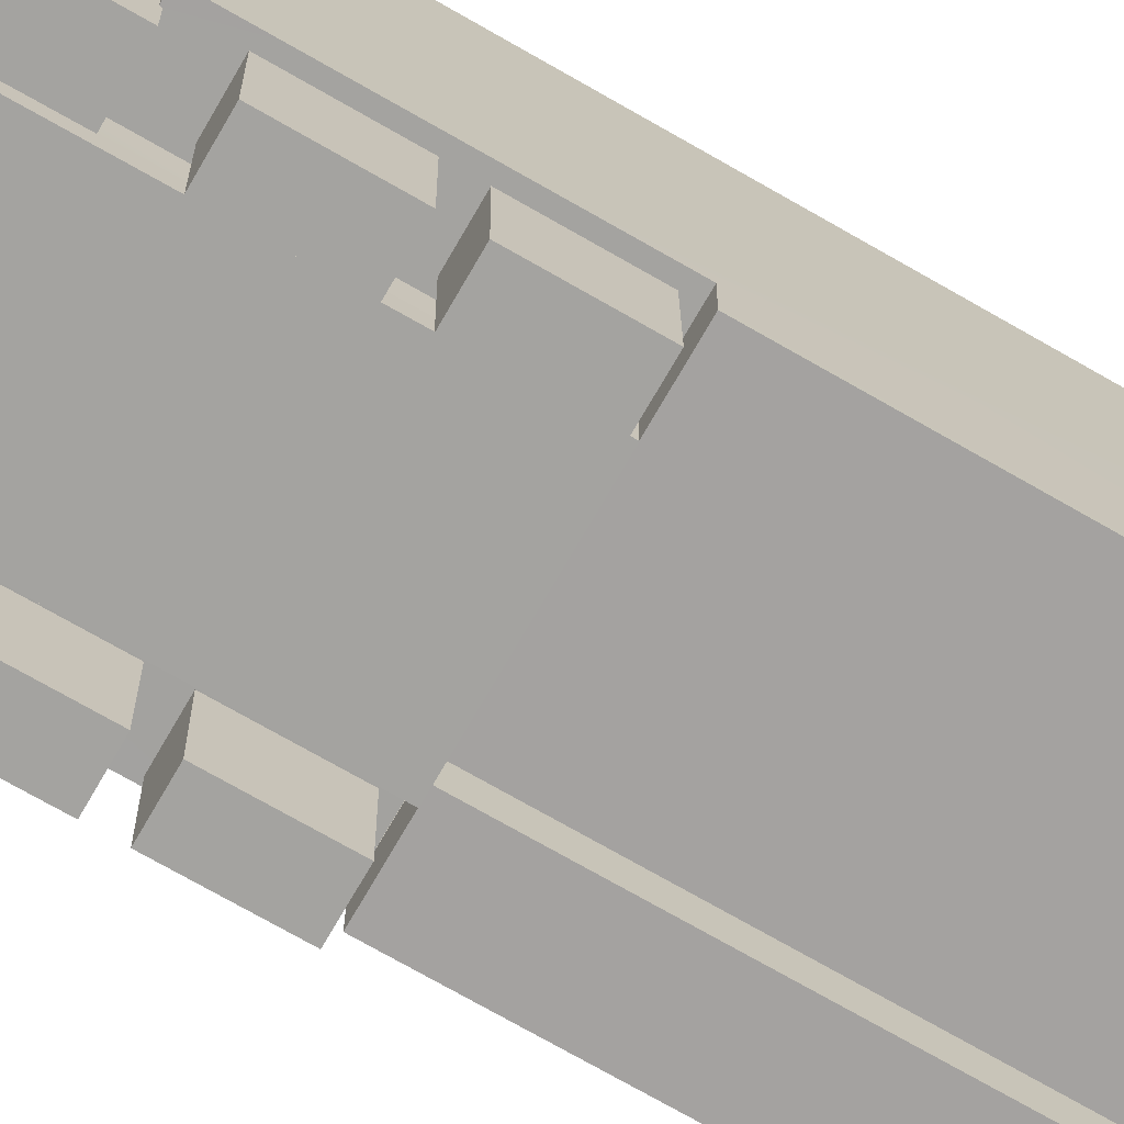
<metadata>
{"format":"obj","ext":"obj","renderer":"f3d","projection":"perspective","resolution":1024,"background":"white","views":[{"elev":-72.7,"azim":60.1,"up":"+Z"}]}
</metadata>
<code>
g Train_Gruzovik
v -51.39 44.82 1.109
v -51.39 47.7 0.6213
v -51.39 44.82 0.6246
v -51.39 47.7 1.106
v -53.46 44.82 1.109
v -54.19 47.7 1.109
v -54.18 44.82 1.109
v -53.47 47.7 1.106
v -51.39 44.82 0.6246
v -53.46 47.7 0.6213
v -53.46 44.82 0.6246
v -51.39 47.7 0.6213
v -53.4 44.29 0.7979
v -54.15 44.29 0.6956
v -53.4 44.29 0.6979
v -54.15 44.29 0.7956
v -53.4 42.49 -0.01189
v -53.9 42.49 0.9866
v -53.9 42.49 -0.0134
v -53.4 42.49 0.9881
v -53.4 41.49 1.183
v -54.15 41.49 1.28
v -53.4 41.49 1.283
v -54.15 41.49 1.18
v -51.4 44.29 0.7039
v -50.65 44.29 0.8062
v -51.4 44.29 0.8039
v -50.65 44.29 0.7062
v -51.4 42.79 0.6958
v -50.65 44.29 0.7062
v -51.4 44.29 0.7039
v -50.65 42.79 0.6981
v -51.4 42.49 0.9942
v -50.9 41.49 0.9903
v -51.4 41.49 0.9888
v -50.9 42.49 0.9957
v -51.4 41.49 1.289
v -50.65 41.49 1.191
v -51.4 41.49 1.189
v -50.65 41.49 1.291
v -50.82 44.83 3.259
v -54 44.84 0.699
v -50.81 44.84 0.7087
v -54.01 44.83 3.249
v -50.82 44.28 3.256
v -54 44.29 0.696
v -54.01 44.28 3.246
v -50.81 44.29 0.7057
v -51.22 41.22 2.344
v -53.59 41.23 0.6871
v -53.59 41.22 2.337
v -51.22 41.23 0.6943
v -51.22 41.22 2.344
v -53.59 43.83 2.345
v -51.22 43.83 2.352
v -53.59 41.22 2.337
v -53.59 43.84 0.6949
v -53.59 41.22 2.337
v -53.59 41.23 0.6871
v -53.59 43.83 2.345
v -53.75 44.34 0.6971
v -53.76 43.17 3.053
v -53.75 43.19 0.6933
v -53.76 44.33 3.057
v -51.06 43.18 3.062
v -51.05 44.34 0.7053
v -51.05 43.19 0.7015
v -51.06 44.33 3.065
v -51.38 46.64 0.4884
v -51.4 41.24 0.7316
v -51.38 46.63 0.732
v -51.4 41.24 0.4879
v -53.38 46.63 0.726
v -51.4 41.24 0.7316
v -53.4 41.24 0.7255
v -51.38 46.63 0.732
v -53.38 46.63 0.4823
v -51.4 41.24 0.4879
v -51.38 46.64 0.4884
v -53.4 41.24 0.4819
v -53.38 46.63 0.726
v -53.4 41.24 0.4819
v -53.38 46.63 0.4823
v -53.4 41.24 0.7255
v -54.09 45.27 0.9812
v -53.59 46.27 0.9881
v -53.59 45.27 0.9827
v -54.09 46.27 0.9866
v -53.59 46.28 -0.01189
v -54.09 45.28 -0.01882
v -53.59 45.28 -0.0173
v -54.09 46.28 -0.0134
v -51.26 46.27 0.9942
v -50.76 45.27 0.9903
v -51.26 45.27 0.9888
v -50.76 46.27 0.9957
v -54.09 46.55 0.9812
v -53.59 47.55 0.9881
v -53.59 46.55 0.9827
v -54.09 47.55 0.9866
v -53.59 47.55 -0.01189
v -54.09 46.55 -0.01882
v -53.59 46.55 -0.0173
v -54.09 47.55 -0.0134
v -51.26 47.55 0.9942
v -50.76 46.55 0.9903
v -51.26 46.55 0.9888
v -50.76 47.55 0.9957
v -50.65 40.93 0.8042
v -54.15 41.18 0.8042
v -54.15 40.93 0.8042
v -50.65 41.18 0.8042
v -50.65 40.93 1.044
v -54.15 41.18 1.044
v -50.65 41.18 1.044
v -54.15 40.93 1.044
v -54.15 40.93 1.044
v -54.15 41.18 0.8042
v -54.15 41.18 1.044
v -54.15 40.93 0.8042
v -50.65 40.93 1.044
v -54.15 40.93 0.8042
v -54.15 40.93 1.044
v -50.65 40.93 0.8042
v -50.65 41.18 1.044
v -50.65 40.93 0.8042
v -50.65 40.93 1.044
v -50.65 41.18 0.8042
v -54.15 41.18 1.044
v -50.65 41.18 0.8042
v -50.65 41.18 1.044
v -54.15 41.18 0.8042
v -51.46 47.7 0.6246
v -50.67 51.65 0.6246
v -51.46 51.65 0.6246
v -50.67 47.7 0.6246
v -51.46 51.65 0.6246
v -50.67 51.65 1.109
v -51.45 51.65 1.109
v -50.67 51.65 0.6246
v -51.45 51.65 1.109
v -50.67 54.27 1.109
v -51.45 54.27 1.109
v -50.67 51.65 1.109
v -53.33 54.27 1.109
v -54.19 51.65 1.109
v -53.33 51.65 1.109
v -54.19 54.27 1.109
v -53.33 51.65 1.109
v -54.18 51.65 0.6246
v -53.33 51.65 0.6246
v -54.19 51.65 1.109
v -53.33 51.65 0.6246
v -54.18 47.7 0.6246
v -53.33 47.7 0.6246
v -54.18 51.65 0.6246
v -53.59 52.85 -0.01188
v -54.09 52.84 0.9866
v -54.09 52.84 -0.0134
v -53.59 52.84 0.9881
v -51.26 52.84 0.9942
v -50.76 51.84 0.9903
v -51.26 51.84 0.9888
v -50.76 52.84 0.9957
v -54.09 53.12 0.9812
v -53.59 54.12 0.9881
v -53.59 53.12 0.9827
v -54.09 54.12 0.9866
v -53.59 54.12 -0.01188
v -54.09 53.12 -0.01882
v -53.59 53.12 -0.0173
v -54.09 54.12 -0.0134
v -51.26 54.12 0.9942
v -50.76 53.12 0.9903
v -51.26 53.12 0.9888
v -50.76 54.12 0.9957
v -51.26 54.13 -0.005809
v -50.76 53.13 -0.00971
v -50.76 54.13 -0.004291
v -51.26 53.13 -0.01123
v -54.15 44.29 0.7956
v -53.4 42.79 0.7897
v -54.15 42.79 0.7874
v -53.4 44.29 0.7979
v -54.15 42.49 1.286
v -54.15 41.49 1.18
v -54.15 42.49 1.186
v -54.15 41.49 1.28
v -54.15 42.69 1.087
v -53.4 42.69 1.189
v -54.15 42.69 1.187
v -53.4 42.69 1.089
v -53.4 42.69 1.089
v -54.15 42.49 1.086
v -53.4 42.49 1.088
v -54.15 42.69 1.087
v -54.15 42.69 1.087
v -53.4 42.79 1.09
v -53.4 42.69 1.089
v -54.15 42.79 1.087
v -53.4 42.69 1.089
v -54.15 42.69 0.7869
v -54.15 42.69 1.087
v -53.4 42.69 0.7892
v -54.15 42.79 1.087
v -54.15 42.69 0.7869
v -54.15 42.79 0.7874
v -54.15 42.69 1.087
v -50.65 42.79 0.6981
v -50.65 44.29 0.8062
v -50.65 44.29 0.7062
v -50.65 42.79 0.7981
v -50.65 44.29 0.8062
v -51.4 42.79 0.7958
v -51.4 44.29 0.8039
v -50.65 42.79 0.7981
v -51.4 42.49 1.194
v -50.65 42.49 1.296
v -51.4 42.49 1.294
v -50.65 42.49 1.196
v -50.65 42.69 1.098
v -51.4 42.69 1.195
v -51.4 42.69 1.095
v -50.65 42.69 1.198
v -51.4 42.49 1.194
v -50.65 42.69 1.198
v -50.65 42.49 1.196
v -51.4 42.69 1.195
v -50.65 42.49 1.196
v -51.4 42.49 1.094
v -51.4 42.49 1.194
v -50.65 42.49 1.096
v -51.4 42.69 1.095
v -50.65 42.79 1.098
v -50.65 42.69 1.098
v -51.4 42.79 1.096
v -51.4 42.79 0.7958
v -50.65 42.69 0.7975
v -50.65 42.79 0.7981
v -51.4 42.69 0.7953
v -50.65 42.69 0.7975
v -50.65 42.79 1.098
v -50.65 42.79 0.7981
v -50.65 42.69 1.098
v -50.65 41.29 1.094
v -51.4 41.29 1.196
v -50.65 41.29 1.194
v -51.4 41.29 1.096
v -50.65 41.49 1.193
v -51.4 41.29 1.196
v -51.4 41.49 1.195
v -50.65 41.29 1.194
v -51.4 41.29 1.096
v -50.65 41.49 1.093
v -51.4 41.49 1.095
v -50.65 41.29 1.094
v -50.65 41.29 1.094
v -51.4 41.19 1.096
v -51.4 41.29 1.096
v -50.65 41.19 1.094
v -51.4 41.29 1.096
v -50.65 41.29 0.7936
v -50.65 41.29 1.094
v -51.4 41.29 0.7959
v -51.4 41.19 0.7964
v -50.65 41.29 0.7936
v -51.4 41.29 0.7959
v -50.65 41.19 0.7941
v -50.65 41.19 1.094
v -50.65 41.29 0.7936
v -50.65 41.19 0.7941
v -50.65 41.29 1.094
v -54.15 41.29 1.104
v -53.4 41.29 1.202
v -53.4 41.29 1.102
v -54.15 41.29 1.204
v -53.4 41.49 1.201
v -54.15 41.29 1.204
v -54.15 41.49 1.203
v -53.4 41.29 1.202
v -54.15 41.49 1.203
v -53.4 41.49 1.101
v -53.4 41.49 1.201
v -54.15 41.49 1.103
v -53.4 41.29 1.102
v -54.15 41.19 1.105
v -54.15 41.29 1.104
v -53.4 41.19 1.102
v -54.15 41.28 0.8042
v -54.15 41.19 1.105
v -54.15 41.18 0.8048
v -54.15 41.29 1.104
v -54.18 44.82 3.789
v -50.67 54.83 3.79
v -50.67 44.82 3.789
v -54.18 54.83 3.79
v -51.39 44.82 1.109
v -50.67 47.7 1.109
v -51.39 47.7 1.106
v -50.67 44.82 1.109
v -53.46 44.82 1.109
v -53.46 47.7 0.6213
v -53.47 47.7 1.106
v -53.46 44.82 0.6246
v -54.19 51.65 1.109
v -54.18 47.7 0.6246
v -54.18 51.65 0.6246
v -54.19 47.7 1.109
v -54.18 54.83 3.79
v -54.18 44.82 1.109
v -54.18 44.82 3.789
v -54.19 54.27 1.109
v -54.18 54.26 0.6246
v -54.18 54.83 0.6233
v -50.67 47.7 1.109
v -50.67 51.65 0.6246
v -50.67 47.7 0.6246
v -50.67 51.65 1.109
v -50.67 54.83 3.79
v -50.67 54.27 1.109
v -50.67 54.26 0.6246
v -50.67 54.83 0.6233
v -50.67 44.82 1.109
v -50.67 44.82 3.789
v -53.46 44.82 1.109
v -51.39 44.82 0.6246
v -53.46 44.82 0.6246
v -54.18 44.82 3.789
v -51.39 44.82 1.109
v -50.67 44.82 1.109
v -50.67 44.82 3.789
v -54.18 44.82 1.109
v -53.4 41.49 0.9827
v -53.9 42.49 0.9866
v -53.4 42.49 0.9881
v -53.9 41.49 0.9812
v -53.9 41.49 0.9812
v -53.4 41.49 -0.0173
v -53.9 41.49 -0.01882
v -53.4 41.49 0.9827
v -53.9 42.49 -0.0134
v -53.4 41.49 -0.0173
v -53.4 42.49 -0.01189
v -53.9 41.49 -0.01882
v -53.9 41.49 -0.01882
v -53.9 42.49 0.9866
v -53.9 41.49 0.9812
v -53.9 42.49 -0.0134
v -54.15 42.49 1.286
v -53.4 41.49 1.283
v -54.15 41.49 1.28
v -53.4 42.49 1.288
v -53.4 42.49 0.9881
v -53.4 41.49 -0.0173
v -53.4 41.49 0.9827
v -53.4 42.49 -0.01189
v -50.9 42.49 0.9957
v -51.4 42.5 -0.00581
v -50.9 42.5 -0.004292
v -51.4 42.49 0.9942
v -50.9 41.5 -0.00971
v -51.4 41.49 0.9888
v -50.9 41.49 0.9903
v -51.4 41.5 -0.01123
v -51.4 41.5 -0.01123
v -50.9 42.5 -0.004292
v -51.4 42.5 -0.00581
v -50.9 41.5 -0.00971
v -50.9 42.49 0.9957
v -50.9 41.5 -0.00971
v -50.9 41.49 0.9903
v -50.9 42.5 -0.004292
v -50.65 42.49 1.296
v -51.4 41.49 1.289
v -51.4 42.49 1.294
v -50.65 41.49 1.291
v -51.4 42.49 0.9942
v -51.4 41.5 -0.01123
v -51.4 42.5 -0.00581
v -51.4 41.49 0.9888
v -54.01 44.83 3.249
v -50.82 44.28 3.256
v -54.01 44.28 3.246
v -50.82 44.83 3.259
v -54.01 44.83 3.249
v -54 44.29 0.696
v -54 44.84 0.699
v -54.01 44.28 3.246
v -50.82 44.83 3.259
v -50.81 44.29 0.7057
v -50.82 44.28 3.256
v -50.81 44.84 0.7087
v -54 44.84 0.699
v -50.81 44.29 0.7057
v -50.81 44.84 0.7087
v -54 44.29 0.696
v -51.22 43.83 2.352
v -51.22 41.23 0.6943
v -51.22 41.22 2.344
v -51.22 43.84 0.7021
v -51.05 43.19 0.7015
v -53.76 43.17 3.053
v -51.06 43.18 3.062
v -53.75 43.19 0.6933
v -51.06 44.33 3.065
v -53.76 43.17 3.053
v -53.76 44.33 3.057
v -51.06 43.18 3.062
v -51.38 46.63 0.732
v -53.38 46.63 0.4823
v -51.38 46.64 0.4884
v -53.38 46.63 0.726
v -51.4 41.24 0.7316
v -53.4 41.24 0.4819
v -53.4 41.24 0.7255
v -51.4 41.24 0.4879
v -53.59 46.27 0.9881
v -54.09 46.28 -0.0134
v -53.59 46.28 -0.01189
v -54.09 46.27 0.9866
v -54.09 45.27 0.9812
v -53.59 45.28 -0.0173
v -54.09 45.28 -0.01882
v -53.59 45.27 0.9827
v -54.09 45.28 -0.01882
v -54.09 46.27 0.9866
v -54.09 45.27 0.9812
v -54.09 46.28 -0.0134
v -53.59 46.27 0.9881
v -53.59 45.28 -0.0173
v -53.59 45.27 0.9827
v -53.59 46.28 -0.01189
v -50.76 46.27 0.9957
v -51.26 46.28 -0.00581
v -50.76 46.28 -0.004291
v -51.26 46.27 0.9942
v -50.76 45.28 -0.00971
v -51.26 45.27 0.9888
v -50.76 45.27 0.9903
v -51.26 45.28 -0.01123
v -51.26 45.28 -0.01123
v -50.76 46.28 -0.004291
v -51.26 46.28 -0.00581
v -50.76 45.28 -0.00971
v -50.76 46.27 0.9957
v -50.76 45.28 -0.00971
v -50.76 45.27 0.9903
v -50.76 46.28 -0.004291
v -51.26 46.27 0.9942
v -51.26 45.28 -0.01123
v -51.26 46.28 -0.00581
v -51.26 45.27 0.9888
v -53.59 47.55 0.9881
v -54.09 47.55 -0.0134
v -53.59 47.55 -0.01189
v -54.09 47.55 0.9866
v -54.09 46.55 0.9812
v -53.59 46.55 -0.0173
v -54.09 46.55 -0.01882
v -53.59 46.55 0.9827
v -54.09 46.55 -0.01882
v -54.09 47.55 0.9866
v -54.09 46.55 0.9812
v -54.09 47.55 -0.0134
v -53.59 47.55 0.9881
v -53.59 46.55 -0.0173
v -53.59 46.55 0.9827
v -53.59 47.55 -0.01189
v -50.76 47.55 0.9957
v -51.26 47.56 -0.00581
v -50.76 47.56 -0.004291
v -51.26 47.55 0.9942
v -50.76 46.56 -0.00971
v -51.26 46.55 0.9888
v -50.76 46.55 0.9903
v -51.26 46.56 -0.01123
v -51.26 46.56 -0.01123
v -50.76 47.56 -0.004291
v -51.26 47.56 -0.00581
v -50.76 46.56 -0.00971
v -50.76 47.55 0.9957
v -50.76 46.56 -0.00971
v -50.76 46.55 0.9903
v -50.76 47.56 -0.004291
v -51.26 47.56 -0.00581
v -51.26 46.55 0.9888
v -51.26 46.56 -0.01123
v -51.26 47.55 0.9942
v -51.46 47.7 0.6246
v -50.67 47.7 1.109
v -50.67 47.7 0.6246
v -51.45 47.7 1.109
v -53.33 47.7 1.109
v -54.18 47.7 0.6246
v -54.19 47.7 1.109
v -53.33 47.7 0.6246
v -53.59 51.84 0.9827
v -54.09 52.84 0.9866
v -53.59 52.84 0.9881
v -54.09 51.84 0.9812
v -54.09 51.84 0.9812
v -53.59 51.85 -0.0173
v -54.09 51.84 -0.01882
v -53.59 51.84 0.9827
v -54.09 52.84 -0.0134
v -53.59 51.85 -0.0173
v -53.59 52.85 -0.01188
v -54.09 51.84 -0.01882
v -54.09 51.84 -0.01882
v -54.09 52.84 0.9866
v -54.09 51.84 0.9812
v -54.09 52.84 -0.0134
v -53.59 52.84 0.9881
v -53.59 51.85 -0.0173
v -53.59 51.84 0.9827
v -53.59 52.85 -0.01188
v -50.76 52.84 0.9957
v -51.26 52.85 -0.005809
v -50.76 52.85 -0.004291
v -51.26 52.84 0.9942
v -50.76 51.85 -0.00971
v -51.26 51.84 0.9888
v -50.76 51.84 0.9903
v -51.26 51.85 -0.01123
v -51.26 51.85 -0.01123
v -50.76 52.85 -0.004291
v -51.26 52.85 -0.005809
v -50.76 51.85 -0.00971
v -50.76 52.84 0.9957
v -50.76 51.85 -0.00971
v -50.76 51.84 0.9903
v -50.76 52.85 -0.004291
v -51.26 52.84 0.9942
v -51.26 51.85 -0.01123
v -51.26 52.85 -0.005809
v -51.26 51.84 0.9888
v -53.59 54.12 0.9881
v -54.09 54.12 -0.0134
v -53.59 54.12 -0.01188
v -54.09 54.12 0.9866
v -54.09 53.12 0.9812
v -53.59 53.12 -0.0173
v -54.09 53.12 -0.01882
v -53.59 53.12 0.9827
v -54.09 53.12 -0.01882
v -54.09 54.12 0.9866
v -54.09 53.12 0.9812
v -54.09 54.12 -0.0134
v -53.59 54.12 0.9881
v -53.59 53.12 -0.0173
v -53.59 53.12 0.9827
v -53.59 54.12 -0.01188
v -50.76 54.12 0.9957
v -51.26 54.13 -0.005809
v -50.76 54.13 -0.004291
v -51.26 54.12 0.9942
v -50.76 53.13 -0.00971
v -51.26 53.12 0.9888
v -50.76 53.12 0.9903
v -51.26 53.13 -0.01123
v -50.76 54.12 0.9957
v -50.76 53.13 -0.00971
v -50.76 53.12 0.9903
v -50.76 54.13 -0.004291
v -51.26 54.12 0.9942
v -51.26 53.13 -0.01123
v -51.26 54.13 -0.005809
v -51.26 53.12 0.9888
v -50.76 45.27 1.163
v -54.08 45 1.163
v -54.08 45.27 1.163
v -50.76 45 1.163
v -54.15 42.49 1.186
v -53.4 42.49 1.288
v -54.15 42.49 1.286
v -53.4 42.49 1.188
v -54.15 41.49 1.18
v -53.4 42.49 1.188
v -54.15 42.49 1.186
v -53.4 41.49 1.183
v -53.4 42.69 1.189
v -54.15 42.49 1.186
v -54.15 42.69 1.187
v -53.4 42.49 1.188
v -53.4 42.49 1.188
v -54.15 42.49 1.086
v -54.15 42.49 1.186
v -53.4 42.49 1.088
v -54.15 42.69 1.087
v -54.15 42.49 1.186
v -54.15 42.49 1.086
v -54.15 42.69 1.187
v -53.4 42.79 1.09
v -54.15 42.79 0.7874
v -53.4 42.79 0.7897
v -54.15 42.79 1.087
v -54.15 42.69 0.7869
v -53.4 42.79 0.7897
v -54.15 42.79 0.7874
v -53.4 42.69 0.7892
v -51.4 42.79 0.6958
v -50.65 42.79 0.7981
v -50.65 42.79 0.6981
v -51.4 42.79 0.7958
v -50.65 42.49 1.196
v -51.4 41.49 1.189
v -50.65 41.49 1.191
v -51.4 42.49 1.194
v -50.65 42.49 1.296
v -50.65 41.49 1.191
v -50.65 41.49 1.291
v -50.65 42.49 1.196
v -51.4 42.69 1.095
v -50.65 42.49 1.096
v -50.65 42.69 1.098
v -51.4 42.49 1.094
v -50.65 42.69 1.098
v -50.65 42.49 1.196
v -50.65 42.69 1.198
v -50.65 42.49 1.096
v -51.4 42.79 0.7958
v -50.65 42.79 1.098
v -51.4 42.79 1.096
v -50.65 42.79 0.7981
v -51.4 42.69 0.7953
v -50.65 42.69 1.098
v -50.65 42.69 0.7975
v -51.4 42.69 1.095
v -51.4 41.49 1.195
v -50.65 41.49 1.093
v -50.65 41.49 1.193
v -51.4 41.49 1.095
v -50.65 41.29 1.194
v -50.65 41.49 1.093
v -50.65 41.29 1.094
v -50.65 41.49 1.193
v -51.4 41.19 1.096
v -50.65 41.19 0.7941
v -51.4 41.19 0.7964
v -50.65 41.19 1.094
v -53.4 41.29 1.102
v -54.15 41.49 1.103
v -54.15 41.29 1.104
v -53.4 41.49 1.101
v -54.15 41.29 1.204
v -54.15 41.49 1.103
v -54.15 41.49 1.203
v -54.15 41.29 1.104
v -53.4 41.19 0.8025
v -54.15 41.19 1.105
v -53.4 41.19 1.102
v -54.15 41.18 0.8048
v -53.4 41.29 0.802
v -54.15 41.29 1.104
v -54.15 41.28 0.8042
v -53.4 41.29 1.102
v -53.4 41.29 0.802
v -54.15 41.18 0.8048
v -53.4 41.19 0.8025
v -54.15 41.28 0.8042
g Train_Gruzovik_0
f 3 2 1
f 4 1 2
f 7 6 5
f 8 5 6
f 11 10 9
f 12 9 10
f 15 14 13
f 16 13 14
f 19 18 17
f 20 17 18
f 23 22 21
f 24 21 22
f 27 26 25
f 28 25 26
f 31 30 29
f 32 29 30
f 35 34 33
f 36 33 34
f 39 38 37
f 40 37 38
f 43 42 41
f 44 41 42
f 47 46 45
f 48 45 46
f 51 50 49
f 52 49 50
f 55 54 53
f 56 53 54
f 59 58 57
f 60 57 58
f 63 62 61
f 64 61 62
f 67 66 65
f 68 65 66
f 71 70 69
f 72 69 70
f 75 74 73
f 76 73 74
f 79 78 77
f 80 77 78
f 83 82 81
f 84 81 82
f 87 86 85
f 88 85 86
f 91 90 89
f 92 89 90
f 95 94 93
f 96 93 94
f 99 98 97
f 100 97 98
f 103 102 101
f 104 101 102
f 107 106 105
f 108 105 106
f 111 110 109
f 112 109 110
f 115 114 113
f 116 113 114
f 119 118 117
f 120 117 118
f 123 122 121
f 124 121 122
f 127 126 125
f 128 125 126
f 131 130 129
f 132 129 130
f 135 134 133
f 136 133 134
f 139 138 137
f 140 137 138
f 143 142 141
f 144 141 142
f 147 146 145
f 148 145 146
f 151 150 149
f 152 149 150
f 155 154 153
f 156 153 154
f 159 158 157
f 160 157 158
f 163 162 161
f 164 161 162
f 167 166 165
f 168 165 166
f 171 170 169
f 172 169 170
f 175 174 173
f 176 173 174
f 179 178 177
f 180 177 178
f 183 182 181
f 184 181 182
f 187 186 185
f 188 185 186
f 191 190 189
f 192 189 190
f 195 194 193
f 196 193 194
f 199 198 197
f 200 197 198
f 203 202 201
f 204 201 202
f 207 206 205
f 208 205 206
f 211 210 209
f 212 209 210
f 215 214 213
f 216 213 214
f 219 218 217
f 220 217 218
f 223 222 221
f 224 221 222
f 227 226 225
f 228 225 226
f 231 230 229
f 232 229 230
f 235 234 233
f 236 233 234
f 239 238 237
f 240 237 238
f 243 242 241
f 244 241 242
f 247 246 245
f 248 245 246
f 251 250 249
f 252 249 250
f 255 254 253
f 256 253 254
f 259 258 257
f 260 257 258
f 263 262 261
f 264 261 262
f 267 266 265
f 268 265 266
f 271 270 269
f 272 269 270
f 275 274 273
f 276 273 274
f 279 278 277
f 280 277 278
f 283 282 281
f 284 281 282
f 287 286 285
f 288 285 286
f 291 290 289
f 292 289 290
f 295 294 293
f 296 293 294
f 299 298 297
f 300 297 298
f 303 302 301
f 304 301 302
f 307 306 305
f 306 308 305
f 308 309 305
f 310 309 308
f 311 309 310
f 309 312 305
f 313 312 309
f 314 313 309
f 317 316 315
f 316 318 315
f 318 319 315
f 320 319 318
f 321 319 320
f 322 319 321
f 319 323 315
f 324 323 319
f 327 326 325
f 326 328 325
f 329 328 326
f 330 328 329
f 331 328 330
f 328 332 325
f 335 334 333
f 336 333 334
f 339 338 337
f 340 337 338
f 343 342 341
f 344 341 342
f 347 346 345
f 348 345 346
f 351 350 349
f 352 349 350
f 355 354 353
f 356 353 354
f 359 358 357
f 360 357 358
f 363 362 361
f 364 361 362
f 367 366 365
f 368 365 366
f 371 370 369
f 372 369 370
f 375 374 373
f 376 373 374
f 379 378 377
f 380 377 378
f 383 382 381
f 384 381 382
f 387 386 385
f 388 385 386
f 391 390 389
f 392 389 390
f 395 394 393
f 396 393 394
f 399 398 397
f 400 397 398
f 403 402 401
f 404 401 402
f 407 406 405
f 408 405 406
f 411 410 409
f 412 409 410
f 415 414 413
f 416 413 414
f 419 418 417
f 420 417 418
f 423 422 421
f 424 421 422
f 427 426 425
f 428 425 426
f 431 430 429
f 432 429 430
f 435 434 433
f 436 433 434
f 439 438 437
f 440 437 438
f 443 442 441
f 444 441 442
f 447 446 445
f 448 445 446
f 451 450 449
f 452 449 450
f 455 454 453
f 456 453 454
f 459 458 457
f 460 457 458
f 463 462 461
f 464 461 462
f 467 466 465
f 468 465 466
f 471 470 469
f 472 469 470
f 475 474 473
f 476 473 474
f 479 478 477
f 480 477 478
f 483 482 481
f 484 481 482
f 487 486 485
f 488 485 486
f 491 490 489
f 492 489 490
f 495 494 493
f 496 493 494
f 499 498 497
f 500 497 498
f 503 502 501
f 504 501 502
f 507 506 505
f 508 505 506
f 511 510 509
f 512 509 510
f 515 514 513
f 516 513 514
f 519 518 517
f 520 517 518
f 523 522 521
f 524 521 522
f 527 526 525
f 528 525 526
f 531 530 529
f 532 529 530
f 535 534 533
f 536 533 534
f 539 538 537
f 540 537 538
f 543 542 541
f 544 541 542
f 547 546 545
f 548 545 546
f 551 550 549
f 552 549 550
f 555 554 553
f 556 553 554
f 559 558 557
f 560 557 558
f 563 562 561
f 564 561 562
f 567 566 565
f 568 565 566
f 571 570 569
f 572 569 570
f 575 574 573
f 576 573 574
f 579 578 577
f 580 577 578
f 583 582 581
f 584 581 582
f 587 586 585
f 588 585 586
f 591 590 589
f 592 589 590
f 595 594 593
f 596 593 594
f 599 598 597
f 600 597 598
f 603 602 601
f 604 601 602
f 607 606 605
f 608 605 606
f 611 610 609
f 612 609 610
f 615 614 613
f 616 613 614
f 619 618 617
f 620 617 618
f 623 622 621
f 624 621 622
f 627 626 625
f 628 625 626
f 631 630 629
f 632 629 630
f 635 634 633
f 636 633 634
f 639 638 637
f 640 637 638
f 643 642 641
f 644 641 642
f 647 646 645
f 648 645 646
f 651 650 649
f 652 649 650
f 655 654 653
f 656 653 654
f 659 658 657
f 660 657 658

</code>
